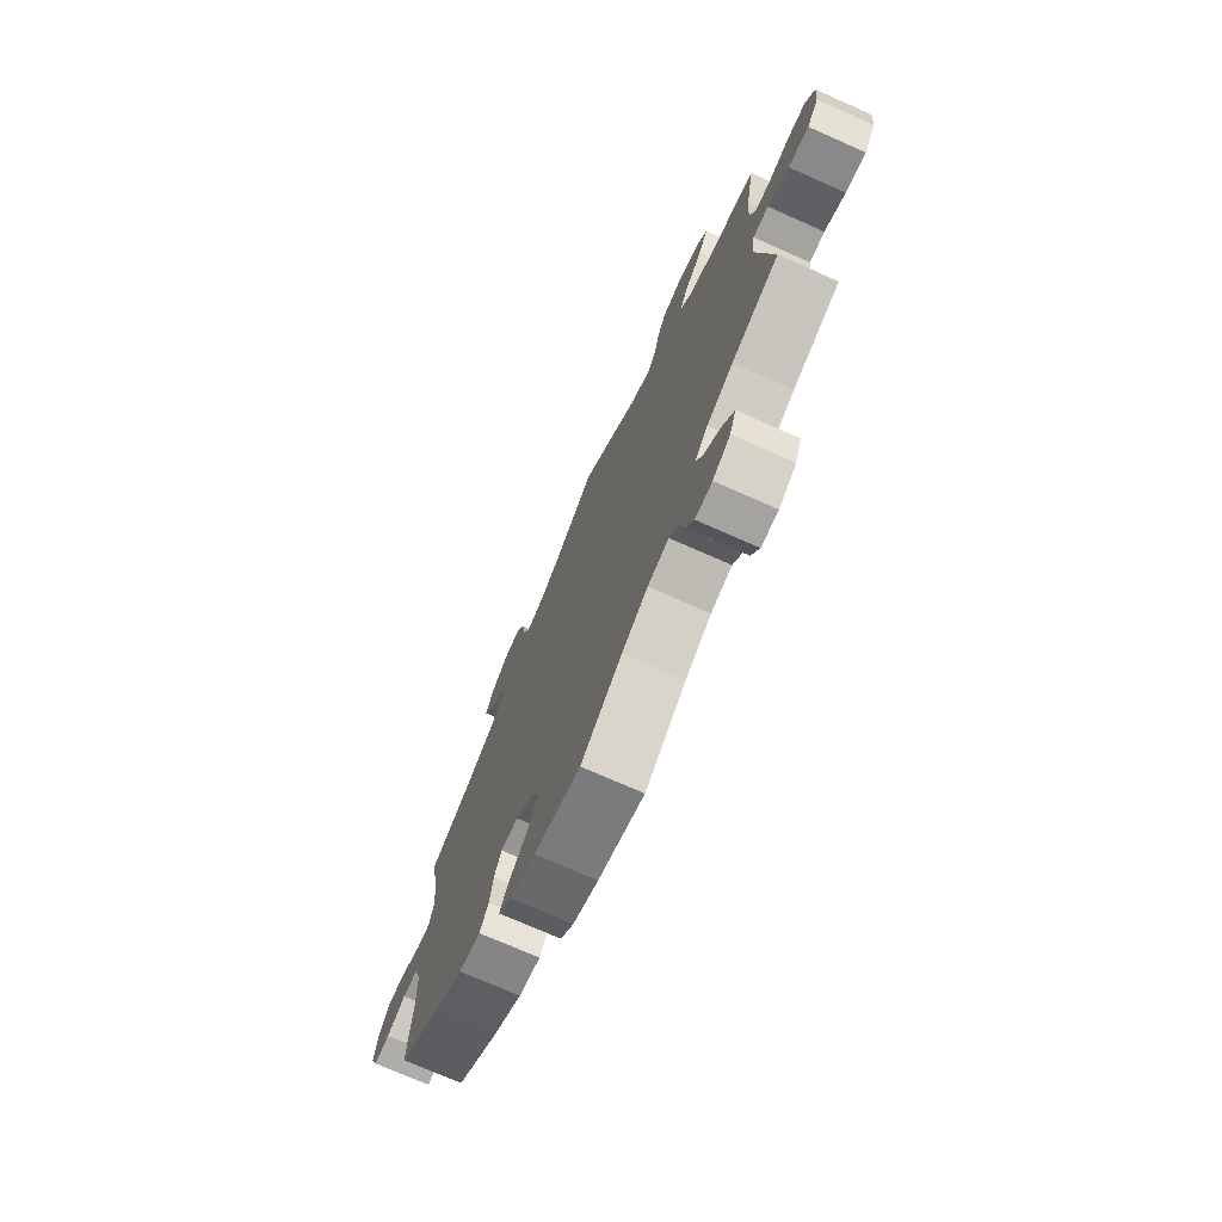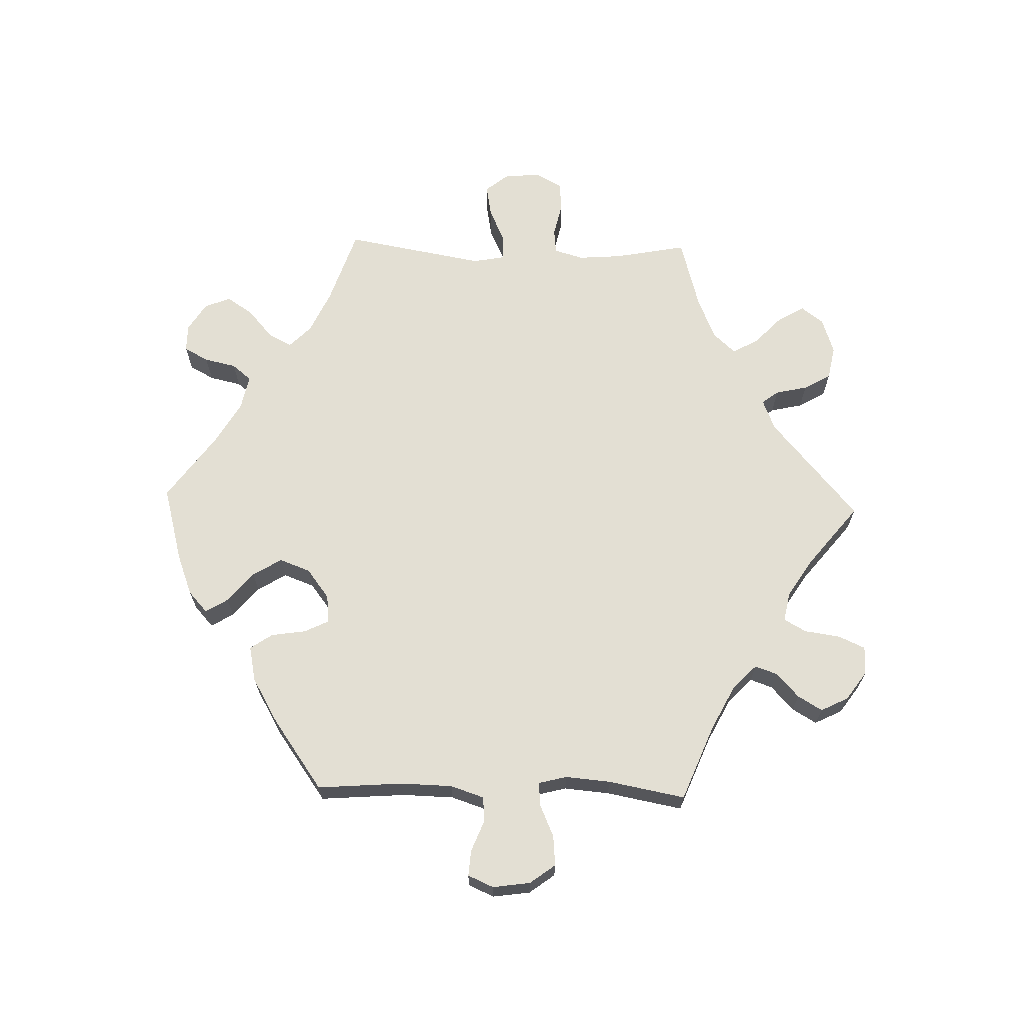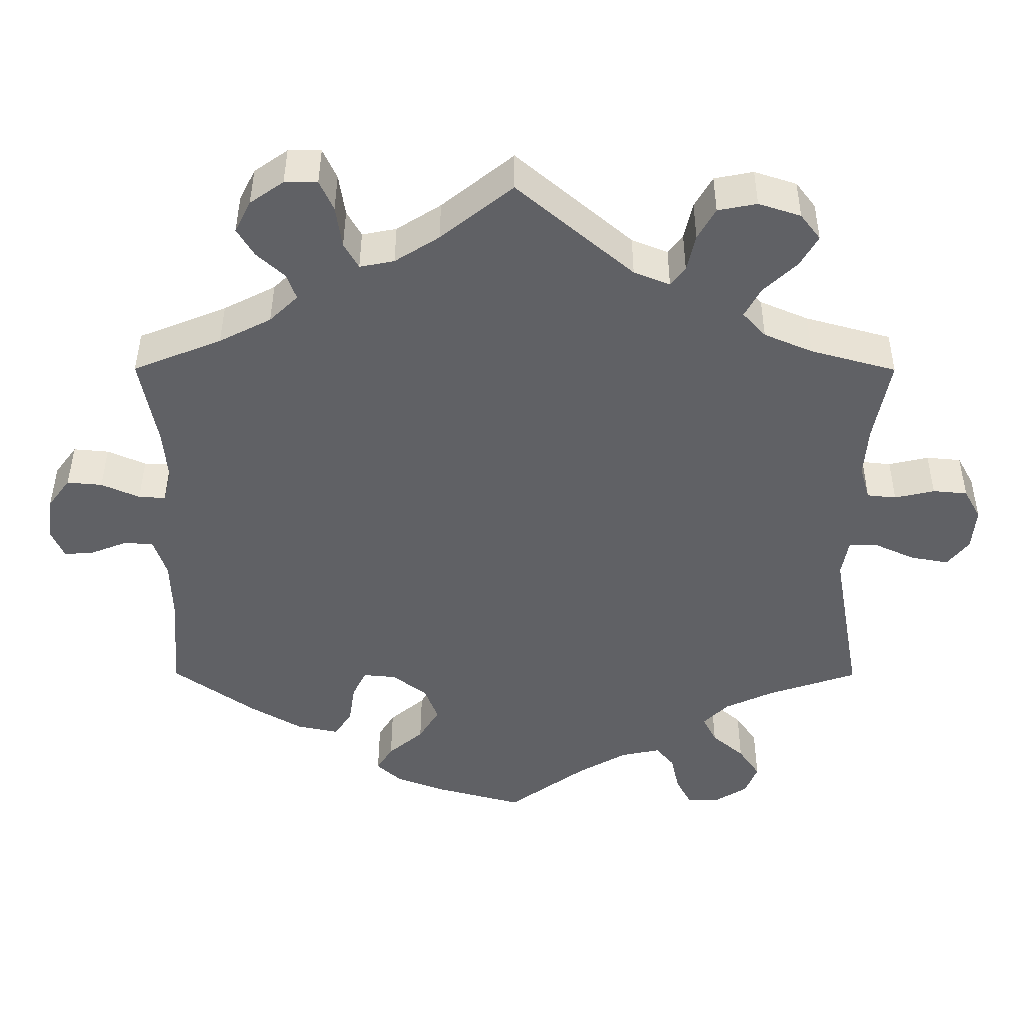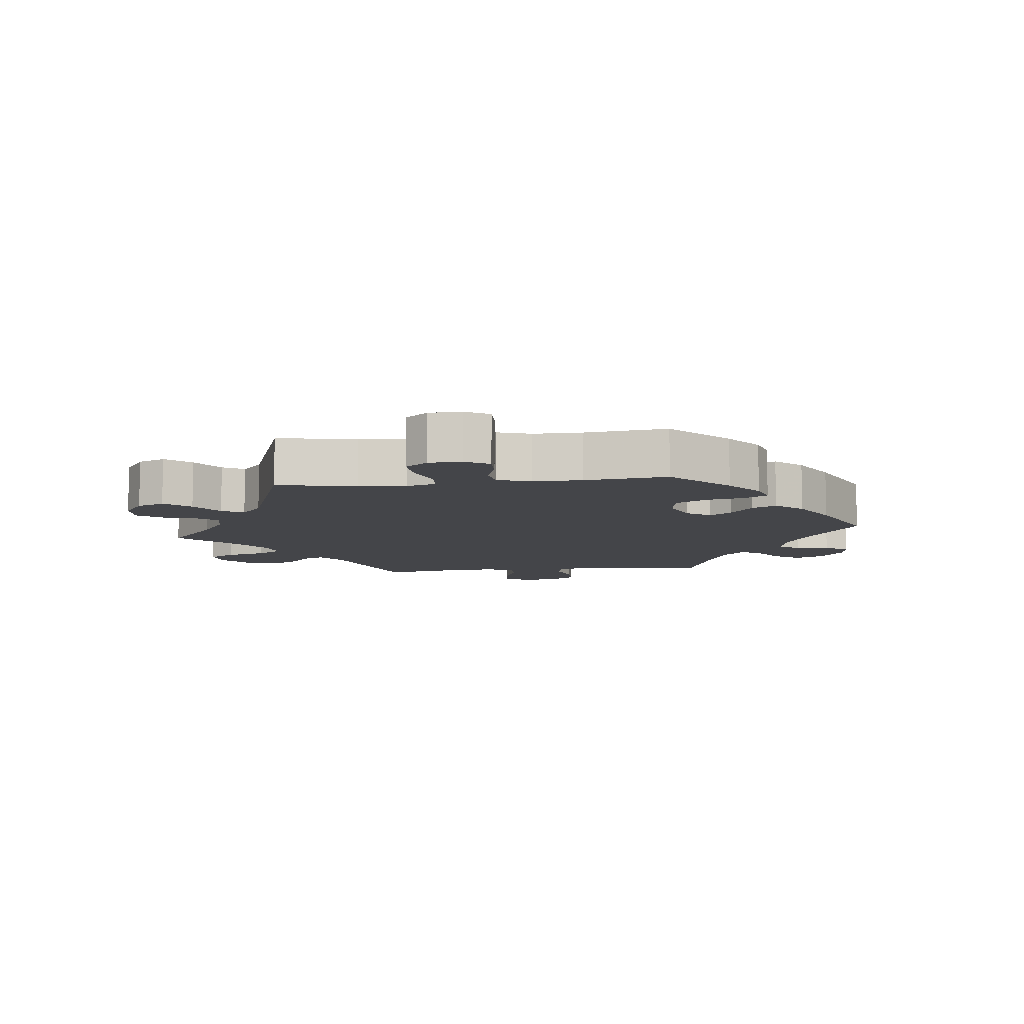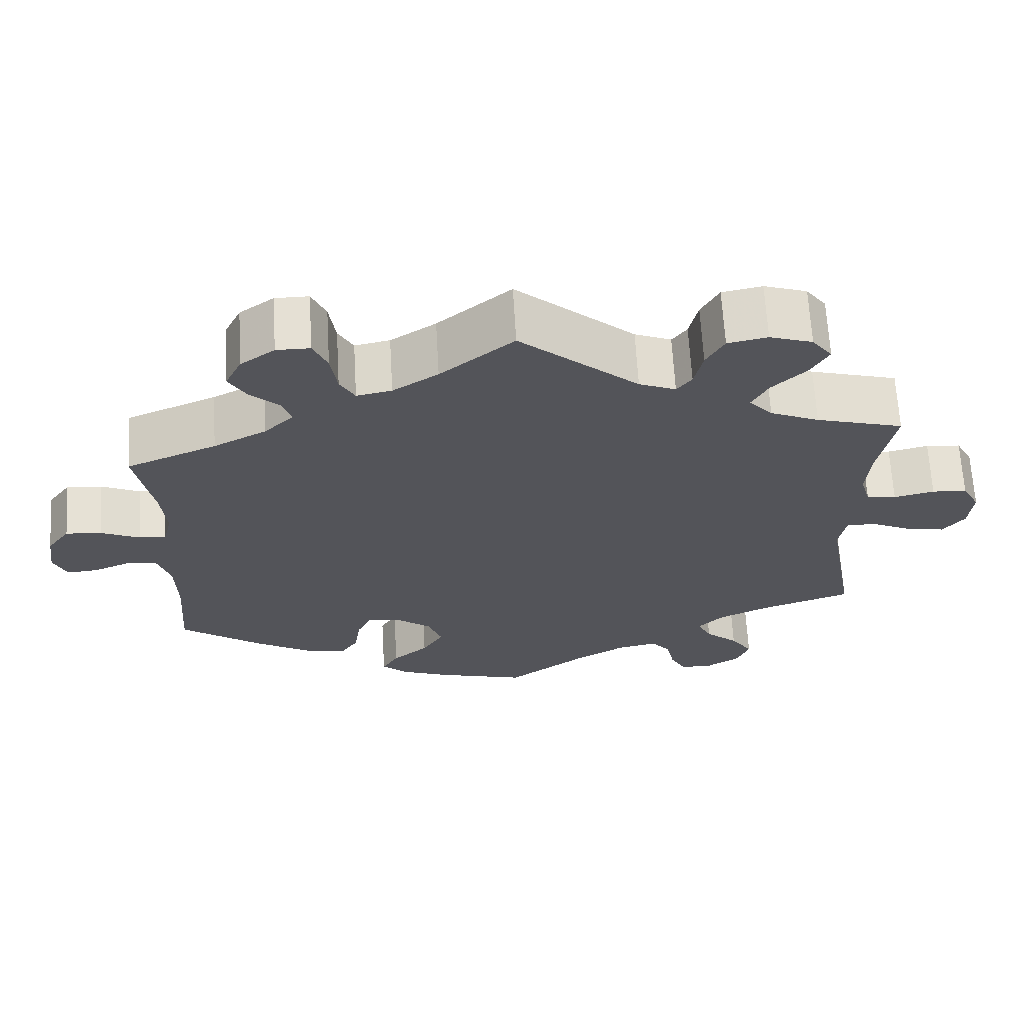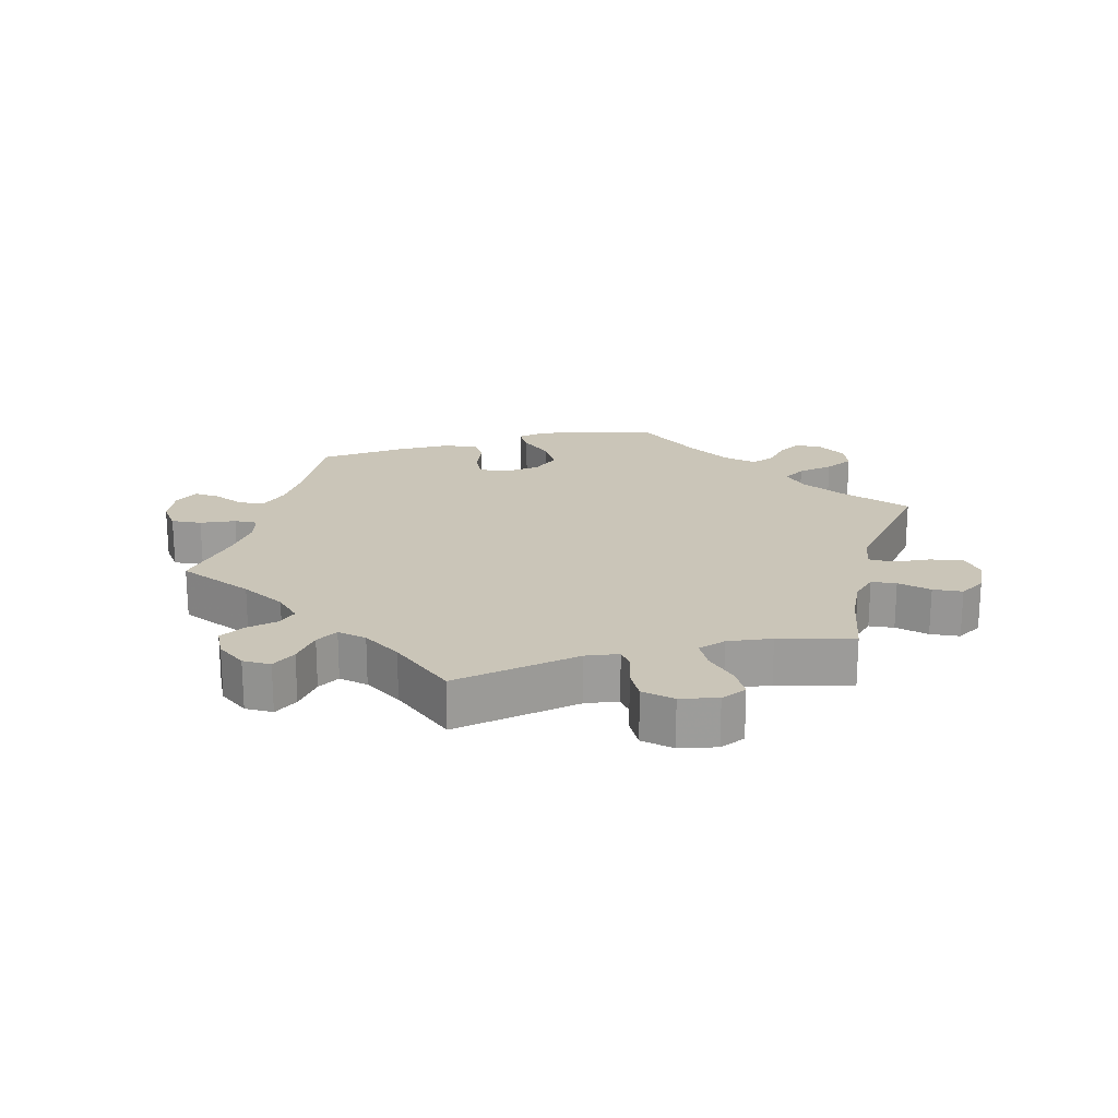
<metadata>
{"format":"obj","ext":"obj","renderer":"f3d","projection":"perspective","resolution":1024,"background":"white","views":[{"elev":-73.0,"azim":66.1,"up":"+Z"},{"elev":67.1,"azim":-88.4,"up":"+Y"},{"elev":42.3,"azim":0.2,"up":"+Z"},{"elev":-9.1,"azim":156.8,"up":"+Y"},{"elev":65.9,"azim":-3.3,"up":"+Z"},{"elev":20.3,"azim":15.2,"up":"+Y"}]}
</metadata>
<code>
v -0.384 0.07 0.336
v -0.316 0.07 0.371
v -0.279 0.07 0.407
v -0.291 0.07 0.441
v -0.328 0.07 0.475
v -0.35 0.07 0.512
v -0.329 0.07 0.554
v -0.285 0.07 0.585
v -0.242 0.07 0.585
v -0.224 0.07 0.545
v -0.216 0.07 0.49
v -0.197 0.07 0.456
v -0.152 0.07 0.465
v -0.094 0.07 0.502
v 0 0.07 0.578
v 0.152 0.07 0.448
v 0.199 0.07 0.429
v 0.218 0.07 0.454
v 0.229 0.07 0.503
v 0.252 0.07 0.544
v 0.303 0.07 0.554
v 0.358 0.07 0.536
v 0.384 0.07 0.502
v 0.361 0.07 0.462
v 0.317 0.07 0.42
v 0.296 0.07 0.381
v 0.326 0.07 0.348
v 0.389 0.07 0.321
v 0.501 0.07 0.29
v 0.48 0.07 0.179
v 0.475 0.07 0.113
v 0.488 0.07 0.068
v 0.526 0.07 0.064
v 0.578 0.07 0.076
v 0.623 0.07 0.072
v 0.645 0.07 0.032
v 0.64 0.07 -0.024
v 0.612 0.07 -0.059
v 0.562 0.07 -0.05
v 0.51 0.07 -0.026
v 0.472 0.07 -0.026
v 0.463 0.07 -0.075
v 0.501 0.07 -0.289
v 0.385 0.07 -0.328
v 0.32 0.07 -0.358
v 0.287 0.07 -0.391
v 0.305 0.07 -0.427
v 0.347 0.07 -0.463
v 0.375 0.07 -0.504
v 0.359 0.07 -0.544
v 0.316 0.07 -0.571
v 0.274 0.07 -0.571
v 0.254 0.07 -0.534
v 0.243 0.07 -0.485
v 0.219 0.07 -0.456
v 0.167 0.07 -0.467
v 0.103 0.07 -0.504
v 0.001 0.07 -0.578
v -0.114 0.07 -0.547
v -0.177 0.07 -0.523
v -0.209 0.07 -0.494
v -0.188 0.07 -0.46
v -0.142 0.07 -0.421
v -0.115 0.07 -0.377
v -0.133 0.07 -0.33
v -0.178 0.07 -0.296
v -0.221 0.07 -0.292
v -0.239 0.07 -0.329
v -0.247 0.07 -0.382
v -0.27 0.07 -0.416
v -0.324 0.07 -0.405
v -0.393 0.07 -0.365
v -0.5 0.07 -0.289
v -0.49 0.07 -0.158
v -0.492 0.07 -0.079
v -0.509 0.07 -0.028
v -0.547 0.07 -0.025
v -0.595 0.07 -0.044
v -0.634 0.07 -0.047
v -0.651 0.07 -0.008
v -0.643 0.07 0.049
v -0.614 0.07 0.088
v -0.568 0.07 0.084
v -0.518 0.07 0.062
v -0.483 0.07 0.06
v -0.472 0.07 0.103
v -0.478 0.07 0.172
v -0.5 0.07 0.289
v -0.384 0 0.336
v -0.316 0 0.371
v -0.279 0 0.407
v -0.291 0 0.441
v -0.328 0 0.475
v -0.35 0 0.512
v -0.329 0 0.554
v -0.285 0 0.585
v -0.242 0 0.585
v -0.224 0 0.545
v -0.216 0 0.49
v -0.197 0 0.456
v -0.152 0 0.465
v -0.094 0 0.502
v 0 0 0.578
v 0.152 0 0.448
v 0.199 0 0.429
v 0.218 0 0.454
v 0.229 0 0.503
v 0.252 0 0.544
v 0.303 0 0.554
v 0.358 0 0.536
v 0.384 0 0.502
v 0.361 0 0.462
v 0.317 0 0.42
v 0.296 0 0.381
v 0.326 0 0.348
v 0.389 0 0.321
v 0.501 0 0.29
v 0.48 0 0.179
v 0.475 0 0.113
v 0.488 0 0.068
v 0.526 0 0.064
v 0.578 0 0.076
v 0.623 0 0.072
v 0.645 0 0.032
v 0.64 0 -0.024
v 0.612 0 -0.059
v 0.562 0 -0.05
v 0.51 0 -0.026
v 0.472 0 -0.026
v 0.463 0 -0.075
v 0.501 0 -0.289
v 0.385 0 -0.328
v 0.32 0 -0.358
v 0.287 0 -0.391
v 0.305 0 -0.427
v 0.347 0 -0.463
v 0.375 0 -0.504
v 0.359 0 -0.544
v 0.316 0 -0.571
v 0.274 0 -0.571
v 0.254 0 -0.534
v 0.243 0 -0.485
v 0.219 0 -0.456
v 0.167 0 -0.467
v 0.103 0 -0.504
v 0.001 0 -0.578
v -0.114 0 -0.547
v -0.177 0 -0.523
v -0.209 0 -0.494
v -0.188 0 -0.46
v -0.142 0 -0.421
v -0.115 0 -0.377
v -0.133 0 -0.33
v -0.178 0 -0.296
v -0.221 0 -0.292
v -0.239 0 -0.329
v -0.247 0 -0.382
v -0.27 0 -0.416
v -0.324 0 -0.405
v -0.393 0 -0.365
v -0.5 0 -0.289
v -0.49 0 -0.158
v -0.492 0 -0.079
v -0.509 0 -0.028
v -0.547 0 -0.025
v -0.595 0 -0.044
v -0.634 0 -0.047
v -0.651 0 -0.008
v -0.643 0 0.049
v -0.614 0 0.088
v -0.568 0 0.084
v -0.518 0 0.062
v -0.483 0 0.06
v -0.472 0 0.103
v -0.478 0 0.172
v -0.5 0 0.289
f 87 88 1
f 86 87 1 2
f 85 86 2 3
f 81 82 83 84
f 81 84 85
f 80 81 85
f 77 78 79 80
f 76 77 80 85
f 75 76 85 3
f 71 72 73 74
f 71 74 75 3
f 68 69 70 71
f 67 68 71 3
f 60 61 62 63
f 60 63 64
f 57 58 59 60
f 56 57 60 64
f 55 56 64 65
f 51 52 53 54
f 51 54 55
f 50 51 55
f 47 48 49 50
f 46 47 50 55
f 45 46 55 65
f 42 43 44
f 41 42 44 45
f 37 38 39 40
f 37 40 41
f 36 37 41
f 33 34 35 36
f 32 33 36 41
f 31 32 41 45
f 28 29 30
f 27 28 30 31
f 26 27 31 45
f 22 23 24 25
f 22 25 26
f 21 22 26
f 18 19 20 21
f 17 18 21 26
f 16 17 26 45
f 14 15 16 45
f 8 9 10 11
f 8 11 12
f 7 8 12
f 4 5 6 7
f 3 4 7 12
f 66 67 3 12
f 13 14 45 65
f 12 13 65 66
f 89 176 175
f 90 89 175 174
f 91 90 174 173
f 172 171 170 169
f 173 172 169
f 173 169 168
f 168 167 166 165
f 173 168 165 164
f 91 173 164 163
f 162 161 160 159
f 91 163 162 159
f 159 158 157 156
f 91 159 156 155
f 151 150 149 148
f 152 151 148
f 148 147 146 145
f 152 148 145 144
f 153 152 144 143
f 142 141 140 139
f 143 142 139
f 143 139 138
f 138 137 136 135
f 143 138 135 134
f 153 143 134 133
f 132 131 130
f 133 132 130 129
f 128 127 126 125
f 129 128 125
f 129 125 124
f 124 123 122 121
f 129 124 121 120
f 133 129 120 119
f 118 117 116
f 119 118 116 115
f 133 119 115 114
f 113 112 111 110
f 114 113 110
f 114 110 109
f 109 108 107 106
f 114 109 106 105
f 133 114 105 104
f 133 104 103 102
f 99 98 97 96
f 100 99 96
f 100 96 95
f 95 94 93 92
f 100 95 92 91
f 100 91 155 154
f 153 133 102 101
f 154 153 101 100
f 1 89 90 2
f 2 90 91 3
f 3 91 92 4
f 4 92 93 5
f 5 93 94 6
f 6 94 95 7
f 7 95 96 8
f 8 96 97 9
f 9 97 98 10
f 10 98 99 11
f 11 99 100 12
f 12 100 101 13
f 13 101 102 14
f 14 102 103 15
f 15 103 104 16
f 16 104 105 17
f 17 105 106 18
f 18 106 107 19
f 19 107 108 20
f 20 108 109 21
f 21 109 110 22
f 22 110 111 23
f 23 111 112 24
f 24 112 113 25
f 25 113 114 26
f 26 114 115 27
f 27 115 116 28
f 28 116 117 29
f 29 117 118 30
f 30 118 119 31
f 31 119 120 32
f 32 120 121 33
f 33 121 122 34
f 34 122 123 35
f 35 123 124 36
f 36 124 125 37
f 37 125 126 38
f 38 126 127 39
f 39 127 128 40
f 40 128 129 41
f 41 129 130 42
f 42 130 131 43
f 43 131 132 44
f 44 132 133 45
f 45 133 134 46
f 46 134 135 47
f 47 135 136 48
f 48 136 137 49
f 49 137 138 50
f 50 138 139 51
f 51 139 140 52
f 52 140 141 53
f 53 141 142 54
f 54 142 143 55
f 55 143 144 56
f 56 144 145 57
f 57 145 146 58
f 58 146 147 59
f 59 147 148 60
f 60 148 149 61
f 61 149 150 62
f 62 150 151 63
f 63 151 152 64
f 64 152 153 65
f 65 153 154 66
f 66 154 155 67
f 67 155 156 68
f 68 156 157 69
f 69 157 158 70
f 70 158 159 71
f 71 159 160 72
f 72 160 161 73
f 73 161 162 74
f 74 162 163 75
f 75 163 164 76
f 76 164 165 77
f 77 165 166 78
f 78 166 167 79
f 79 167 168 80
f 80 168 169 81
f 81 169 170 82
f 82 170 171 83
f 83 171 172 84
f 84 172 173 85
f 85 173 174 86
f 86 174 175 87
f 87 175 176 88
f 88 176 89 1

</code>
